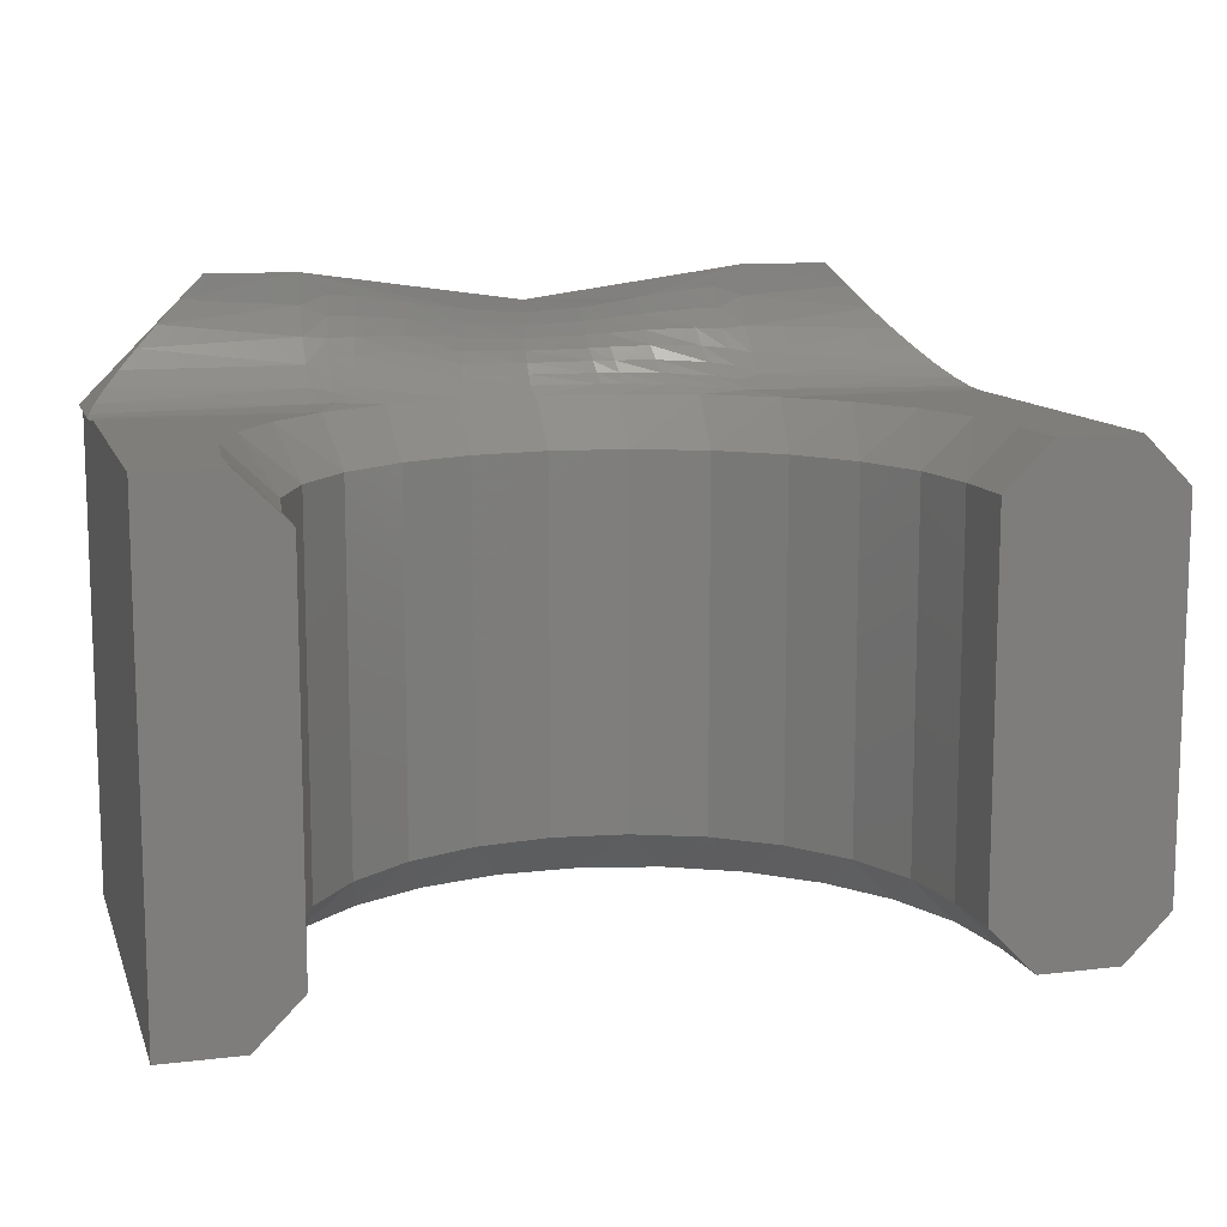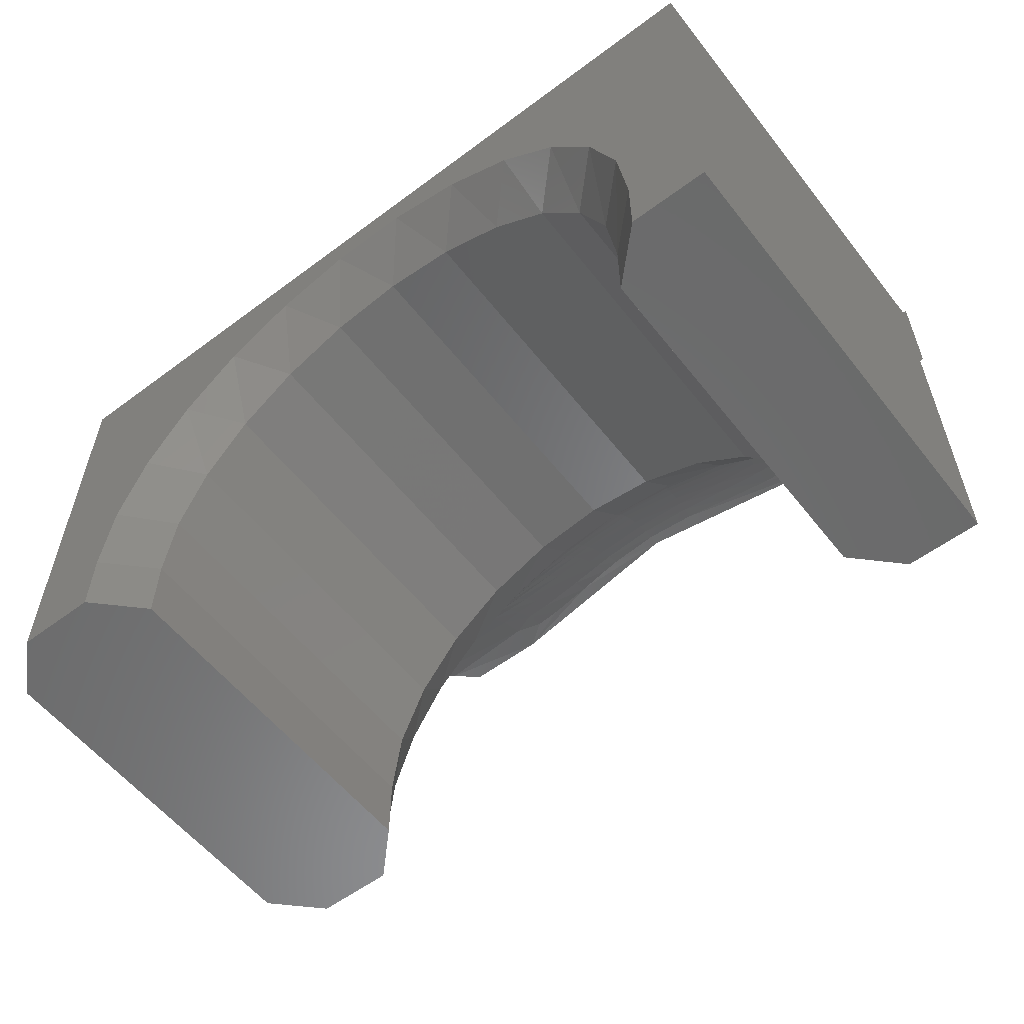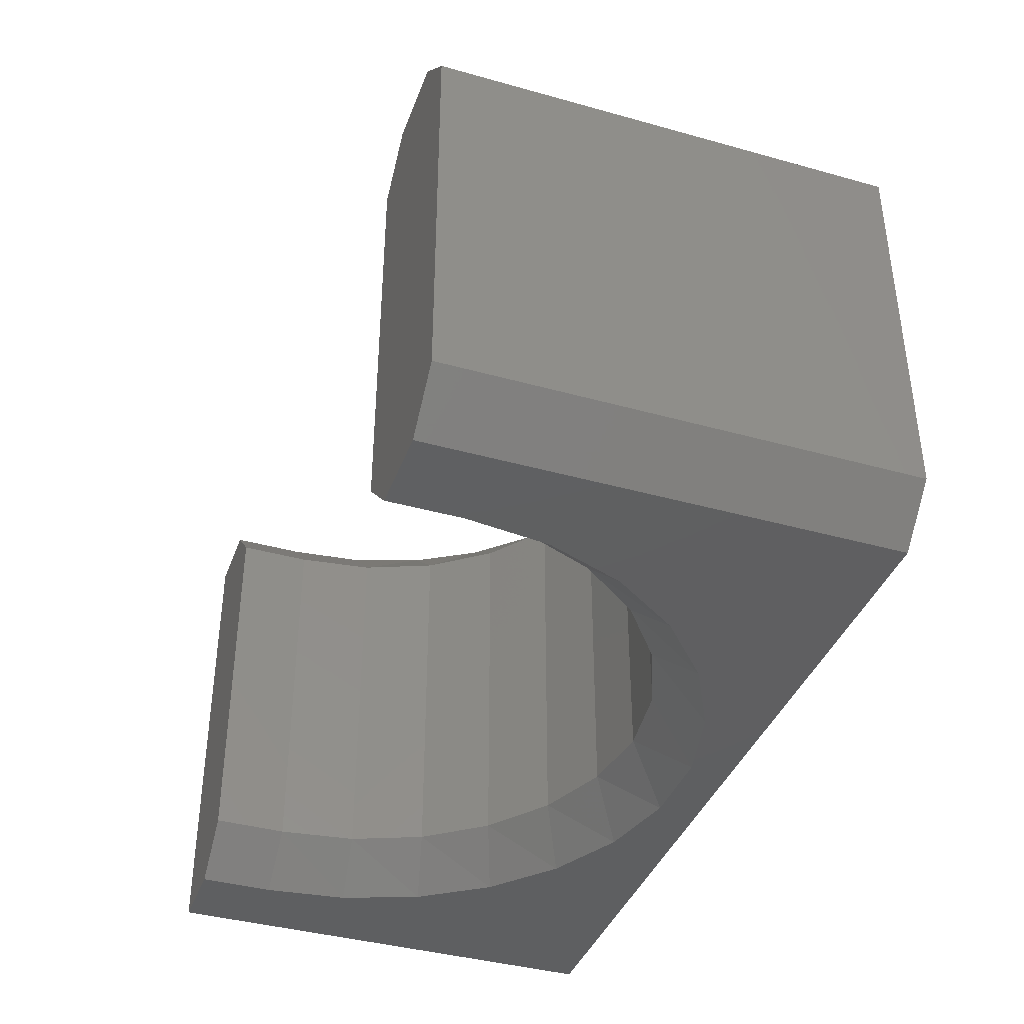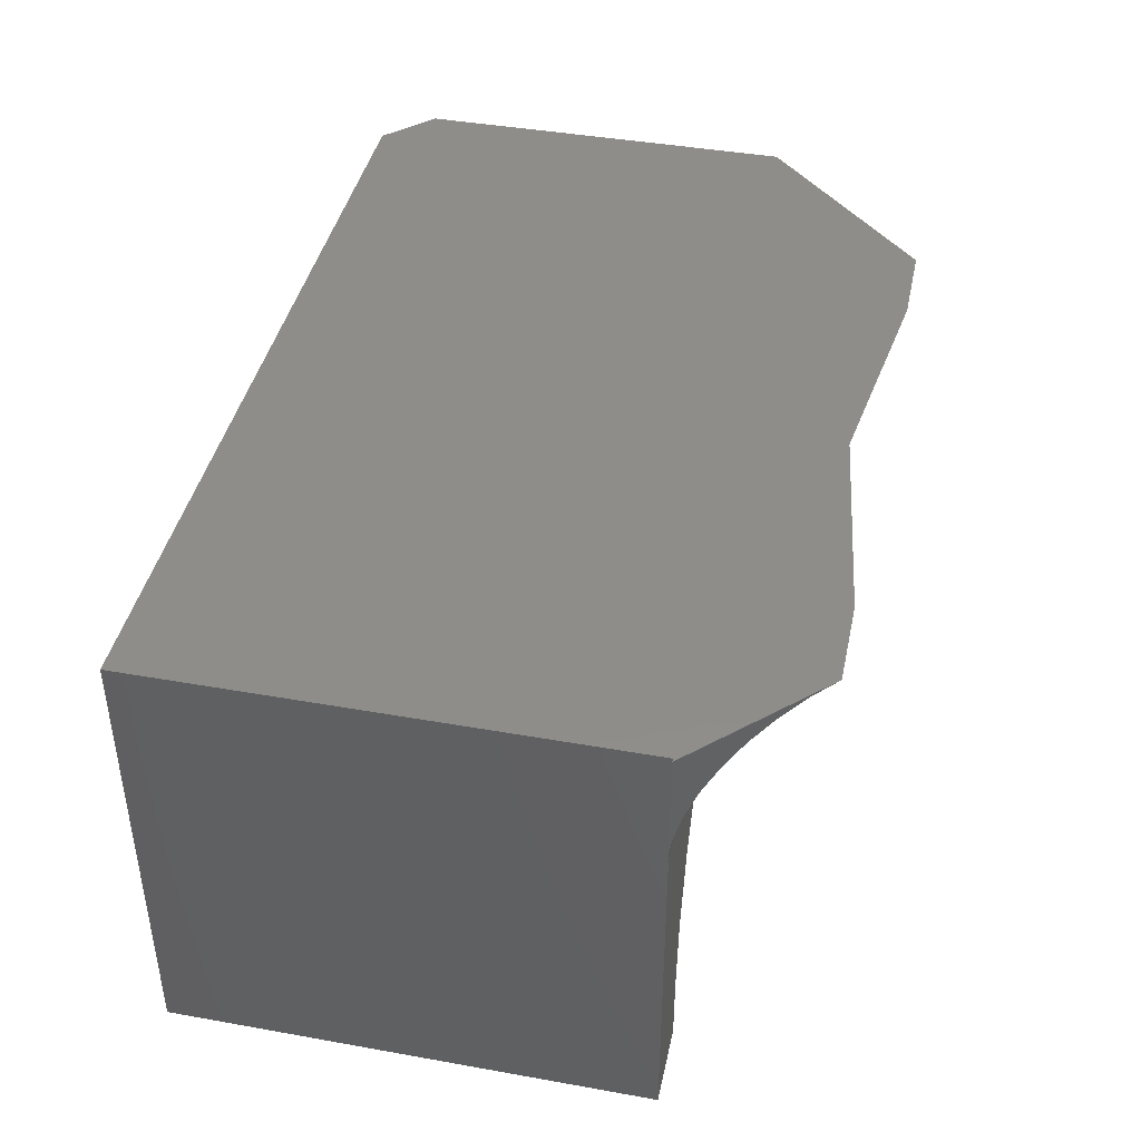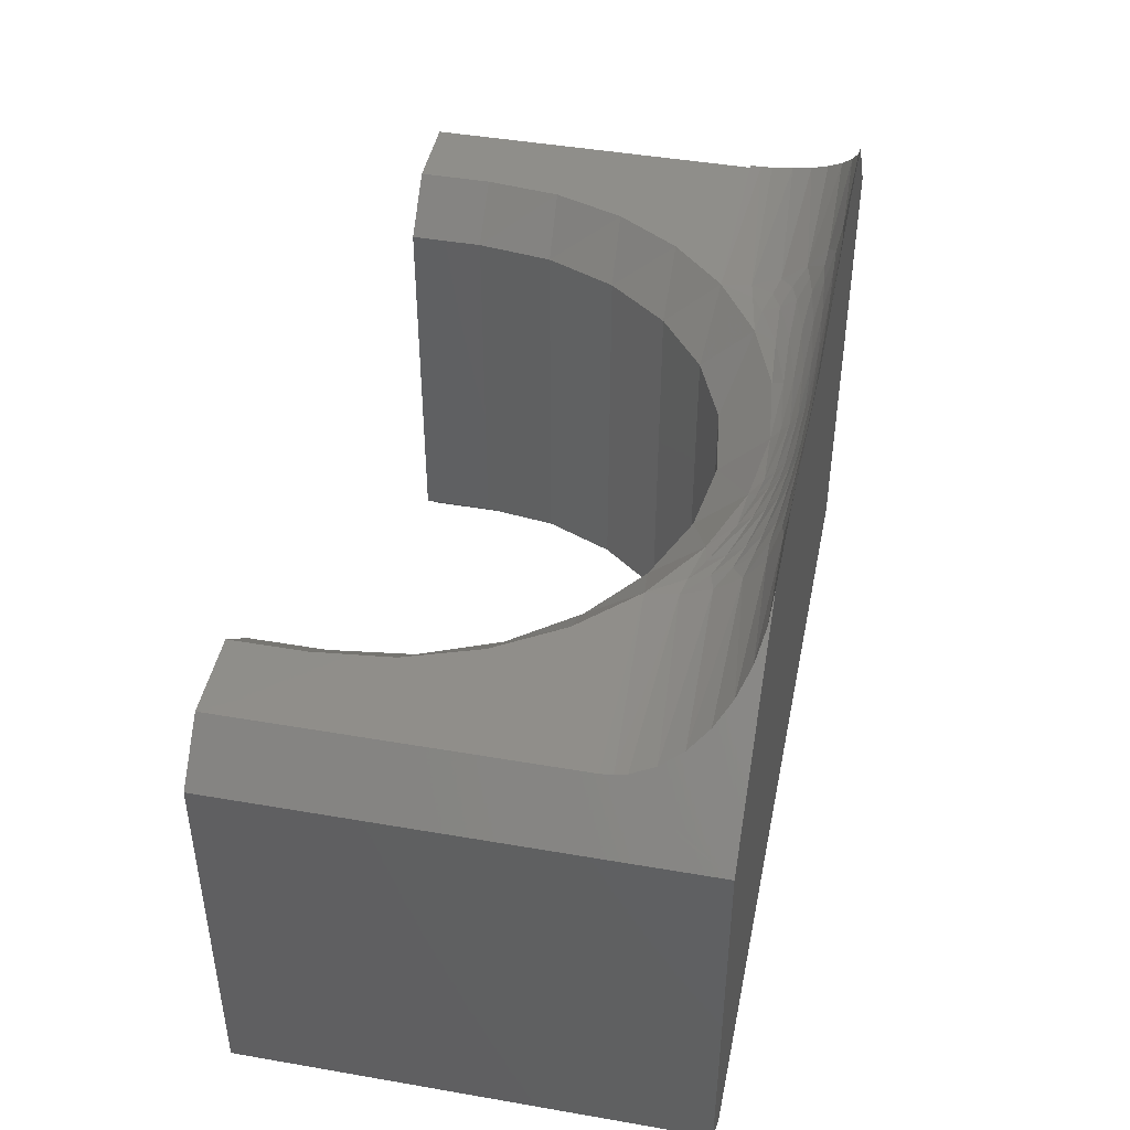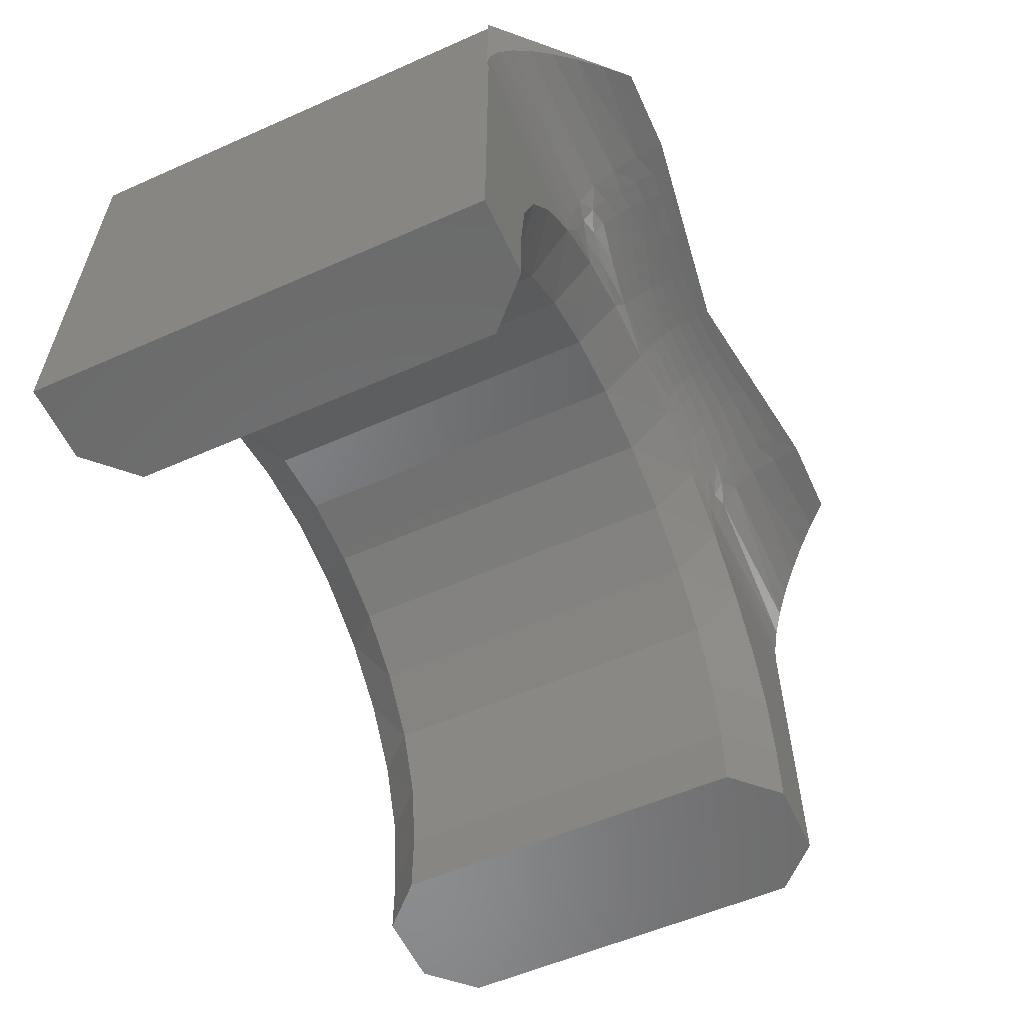
<metadata>
{"format":"stl","ext":"stl","renderer":"f3d","projection":"perspective","resolution":1024,"background":"white","views":[{"elev":11.5,"azim":164.1,"up":"+Y"},{"elev":-57.1,"azim":37.8,"up":"+Z"},{"elev":-39.3,"azim":-109.3,"up":"+Y"},{"elev":41.9,"azim":102.1,"up":"+Z"},{"elev":44.7,"azim":-78.6,"up":"+Y"},{"elev":-57.2,"azim":114.6,"up":"+Z"}]}
</metadata>
<code>
# stl→obj: 177 verts, 354 faces
v 152.6 506.3 102.8
v 154.3 506.3 102.8
v 153 506.3 102.4
v 153.4 506.3 101.8
v 153.6 506.3 101.2
v 154.3 506.3 99.97
v 153.6 506.3 100.6
v 153.6 506.3 99.97
v 146.7 502.7 103.8
v 146.7 502.7 99.97
v 147.1 502.3 103.8
v 147.1 502.3 99.97
v 150.4 502.3 103.5
v 154.3 502.3 103.8
v 151.1 502.3 103.5
v 151.8 502.3 103.3
v 147.9 502.3 101.3
v 148.2 502.3 101.9
v 148.6 502.3 102.5
v 147.8 502.3 99.97
v 147.8 502.3 100.6
v 149.1 502.3 103
v 149.7 502.3 103.3
v 152.4 502.3 103
v 152.9 502.3 102.5
v 153.3 502.3 101.9
v 153.5 502.3 101.3
v 154.3 502.3 99.97
v 153.6 502.3 100.6
v 153.6 502.3 99.97
v 148.9 506.3 102.8
v 148.4 506.3 102.4
v 147.1 506.3 102.8
v 148.1 506.3 101.8
v 147.9 506.3 101.2
v 147.1 506.3 99.97
v 147.8 506.3 100.6
v 147.8 506.3 99.97
v 146.7 505.9 99.97
v 148.2 505.9 99.97
v 148.2 502.7 99.97
v 153.2 502.7 99.97
v 153.2 505.9 99.97
v 148.2 502.7 100.6
v 154.3 506.3 103.8
v 153.2 505.9 100.6
v 153.1 505.9 101.2
v 152.9 505.9 101.8
v 152.5 505.9 102.3
v 152 505.9 102.7
v 152 506.3 103.2
v 151.4 505.9 103
v 151.4 506.3 103.4
v 150.7 505.9 103.1
v 150.7 506.3 103.5
v 150.1 506.3 103.4
v 150.1 505.9 103
v 149.4 506.3 103.2
v 149.5 505.9 102.7
v 149 505.9 102.3
v 148.6 505.9 101.8
v 148.3 505.9 101.2
v 148.2 505.9 100.6
v 153.2 502.7 100.6
v 153.1 502.7 101.2
v 152.9 502.7 101.8
v 152.5 502.7 102.3
v 152 502.7 102.7
v 151.4 502.7 103
v 150.7 502.7 103.1
v 150.1 502.7 103
v 149.5 502.7 102.7
v 149 502.7 102.3
v 148.6 502.7 101.8
v 148.3 502.7 101.2
v 146.7 505.9 103.8
v 148.1 507.3 103.8
v 148.9 507.3 103.8
v 150.7 507.1 103.8
v 153.3 507.3 103.8
v 152.6 507.3 103.8
v 154.3 506.3 102.9
v 154.3 506.3 103
v 154.3 506.4 103.2
v 154.2 506.5 103.4
v 154 506.6 103.5
v 153.9 506.8 103.6
v 153.7 506.9 103.7
v 153.5 507.1 103.8
v 147.9 507.1 103.8
v 147.7 506.9 103.7
v 147.6 506.8 103.6
v 147.4 506.6 103.5
v 147.3 506.5 103.4
v 147.2 506.4 103.2
v 147.1 506.3 103
v 147.1 506.3 102.9
v 148.9 506.3 103.1
v 148.9 506.4 103.3
v 148.9 506.6 103.5
v 148.9 506.8 103.7
v 148.9 507.1 103.8
v 149 506.3 103.1
v 149.1 506.4 103.3
v 149.1 506.5 103.4
v 149.1 506.6 103.6
v 149.1 506.8 103.7
v 149.3 506.8 103.7
v 149.3 507 103.8
v 149.8 506.9 103.8
v 149.8 507.1 103.8
v 150.1 507 103.8
v 150.3 507 103.8
v 150.8 507 103.8
v 150.3 506.9 103.8
v 150.8 506.9 103.8
v 150.2 506.8 103.8
v 150.8 506.7 103.8
v 150.2 506.7 103.7
v 150.8 506.7 103.7
v 150.2 506.6 103.6
v 150.8 506.6 103.7
v 150.2 506.5 103.6
v 150.8 506.5 103.6
v 150.2 506.4 103.5
v 150.8 506.4 103.5
v 151.3 506.4 103.5
v 151.8 506.4 103.4
v 152.2 506.4 103.2
v 152.4 506.3 103.1
v 152.4 506.4 103.3
v 152.6 506.3 103.1
v 152.6 506.4 103.3
v 152.4 506.5 103.4
v 152.6 506.6 103.5
v 152.4 506.6 103.6
v 152.4 506.8 103.7
v 152.2 506.7 103.6
v 152.2 506.8 103.7
v 151.8 506.7 103.7
v 151.7 506.8 103.7
v 151.3 506.7 103.7
v 151.3 506.8 103.8
v 149.1 507 103.7
v 149.4 507.1 103.8
v 149.1 507.1 103.8
v 151.2 507 103.8
v 151.7 507.1 103.8
v 152.1 507.1 103.8
v 151.7 506.9 103.8
v 152.1 507 103.8
v 152.3 507.1 103.8
v 152.6 507.1 103.8
v 152.4 507 103.7
v 152.6 506.8 103.7
v 150 506.4 103.5
v 150 506.5 103.6
v 150 506.6 103.6
v 150 506.7 103.7
v 150.1 506.8 103.7
v 150.1 506.9 103.8
v 149.6 506.4 103.4
v 149.2 506.4 103.2
v 149.3 506.4 103.4
v 149.3 506.5 103.5
v 149.3 506.7 103.6
v 149.7 506.5 103.5
v 149.7 506.6 103.6
v 149.7 506.7 103.7
v 149.7 506.8 103.7
v 151.3 506.5 103.6
v 151.3 506.6 103.6
v 151.8 506.5 103.5
v 151.8 506.6 103.6
v 152.2 506.4 103.3
v 152.2 506.5 103.5
v 151.2 506.9 103.8
f 1 2 3
f 3 2 4
f 4 2 5
f 5 2 6
f 5 6 7
f 7 6 8
f 9 10 11
f 11 10 12
f 11 13 14
f 14 13 15
f 14 15 16
f 12 17 11
f 11 17 18
f 11 18 19
f 20 21 12
f 12 21 17
f 19 22 11
f 11 22 23
f 11 23 13
f 16 24 14
f 14 24 25
f 14 25 26
f 26 27 14
f 14 27 28
f 28 27 29
f 28 29 30
f 31 32 33
f 33 32 34
f 33 34 35
f 33 35 36
f 36 35 37
f 36 37 38
f 38 12 36
f 36 12 10
f 36 10 39
f 40 41 38
f 38 41 20
f 38 20 12
f 6 28 8
f 8 28 30
f 8 30 42
f 42 43 8
f 41 44 20
f 20 44 21
f 45 14 2
f 2 14 28
f 2 28 6
f 43 46 8
f 8 46 7
f 7 46 5
f 5 46 47
f 5 47 4
f 4 47 48
f 4 48 3
f 3 48 49
f 3 49 1
f 1 49 50
f 1 50 51
f 51 50 52
f 51 52 53
f 53 52 54
f 53 54 55
f 55 54 56
f 56 54 57
f 56 57 58
f 58 57 59
f 58 59 31
f 31 59 60
f 31 60 32
f 32 60 61
f 32 61 34
f 34 61 62
f 34 62 35
f 35 62 63
f 35 63 37
f 29 27 64
f 64 27 65
f 65 27 26
f 65 26 66
f 66 26 25
f 66 25 67
f 67 25 24
f 67 24 68
f 68 24 16
f 68 16 69
f 69 16 15
f 69 15 70
f 70 15 13
f 70 13 71
f 71 13 23
f 71 23 72
f 72 23 22
f 72 22 73
f 73 22 19
f 73 19 74
f 74 19 18
f 74 18 75
f 75 18 17
f 75 17 44
f 44 17 21
f 39 10 76
f 76 10 9
f 46 64 47
f 47 64 65
f 47 65 48
f 48 65 66
f 48 66 49
f 49 66 67
f 49 67 50
f 50 67 68
f 50 68 52
f 52 68 69
f 52 69 54
f 54 69 70
f 54 70 57
f 57 70 71
f 57 71 59
f 59 71 72
f 59 72 60
f 60 72 73
f 60 73 61
f 61 73 74
f 61 74 62
f 62 74 75
f 62 75 63
f 63 75 44
f 30 29 42
f 42 29 64
f 42 64 43
f 43 64 46
f 38 37 40
f 40 37 63
f 40 63 41
f 41 63 44
f 77 76 78
f 78 76 79
f 79 76 14
f 79 14 45
f 76 9 14
f 14 9 11
f 45 80 45
f 45 80 81
f 45 81 79
f 45 2 45
f 45 2 2
f 2 82 45
f 45 82 83
f 45 83 84
f 84 85 45
f 45 85 86
f 45 86 87
f 87 88 45
f 45 88 89
f 45 89 80
f 77 90 76
f 76 90 91
f 76 91 92
f 92 93 76
f 76 93 94
f 76 94 95
f 95 96 76
f 76 96 97
f 76 97 33
f 36 39 33
f 33 39 76
f 33 97 31
f 31 97 98
f 98 97 96
f 98 96 95
f 98 95 99
f 99 95 94
f 99 94 100
f 100 94 93
f 100 93 92
f 100 92 101
f 101 92 91
f 101 91 102
f 102 91 90
f 102 90 78
f 78 90 77
f 58 31 103
f 103 31 98
f 103 98 104
f 104 98 99
f 104 99 105
f 105 99 100
f 105 100 106
f 106 100 107
f 106 107 108
f 108 107 109
f 108 109 110
f 110 109 111
f 110 111 112
f 112 111 79
f 112 79 113
f 113 79 114
f 113 114 115
f 115 114 116
f 115 116 117
f 117 116 118
f 117 118 119
f 119 118 120
f 119 120 121
f 121 120 122
f 121 122 123
f 123 122 124
f 123 124 125
f 125 124 126
f 125 126 55
f 55 126 127
f 55 127 53
f 53 127 128
f 53 128 51
f 51 128 129
f 51 129 130
f 130 129 131
f 130 131 132
f 132 131 133
f 133 131 134
f 133 134 135
f 135 134 136
f 135 136 137
f 137 136 138
f 137 138 139
f 139 138 140
f 139 140 141
f 141 140 142
f 141 142 143
f 143 142 120
f 143 120 118
f 100 101 107
f 107 101 144
f 107 144 109
f 109 144 145
f 109 145 111
f 111 145 78
f 111 78 79
f 101 102 144
f 144 102 146
f 144 146 145
f 145 146 78
f 102 78 146
f 114 79 147
f 147 79 81
f 147 81 148
f 148 81 149
f 148 149 150
f 150 149 151
f 150 151 141
f 141 151 139
f 149 81 152
f 152 81 153
f 152 153 154
f 154 153 155
f 154 155 137
f 137 155 135
f 132 1 130
f 130 1 51
f 55 56 125
f 125 56 156
f 125 156 123
f 123 156 157
f 123 157 121
f 121 157 158
f 121 158 119
f 119 158 159
f 119 159 117
f 117 159 160
f 117 160 115
f 115 160 161
f 115 161 113
f 113 161 112
f 156 56 162
f 162 56 58
f 162 58 163
f 163 58 103
f 163 103 164
f 164 103 104
f 164 104 165
f 165 104 105
f 165 105 166
f 166 105 106
f 166 106 108
f 157 156 162
f 162 163 167
f 167 163 164
f 167 164 168
f 168 164 165
f 168 165 169
f 169 165 166
f 169 166 170
f 170 166 108
f 170 108 110
f 127 126 171
f 171 126 124
f 171 124 172
f 172 124 122
f 172 122 142
f 142 122 120
f 128 127 173
f 173 127 171
f 173 171 174
f 174 171 172
f 174 172 140
f 140 172 142
f 129 128 175
f 175 128 173
f 175 173 176
f 176 173 174
f 176 174 138
f 138 174 140
f 158 157 167
f 167 157 162
f 158 167 168
f 134 131 175
f 175 131 129
f 134 175 176
f 159 158 168
f 159 168 169
f 136 134 176
f 136 176 138
f 159 169 160
f 160 169 170
f 160 170 161
f 161 170 110
f 161 110 112
f 150 141 143
f 143 118 177
f 177 118 116
f 177 116 147
f 147 116 114
f 154 137 139
f 154 139 151
f 148 150 177
f 177 150 143
f 148 177 147
f 152 154 151
f 152 151 149
f 80 89 81
f 81 89 153
f 153 89 88
f 153 88 155
f 155 88 87
f 155 87 135
f 135 87 86
f 135 86 85
f 135 85 133
f 133 85 84
f 133 84 132
f 132 84 83
f 132 83 82
f 2 2 82
f 82 2 1
f 82 1 132

</code>
